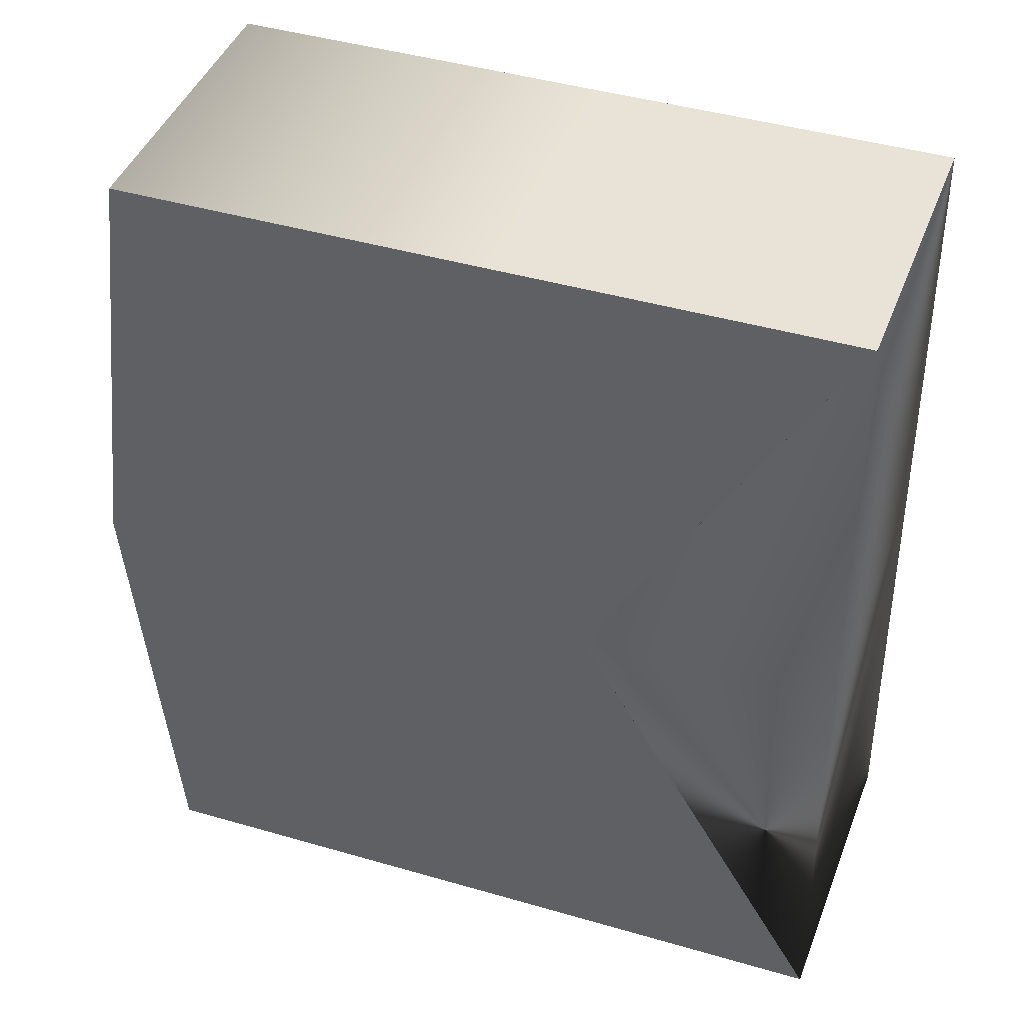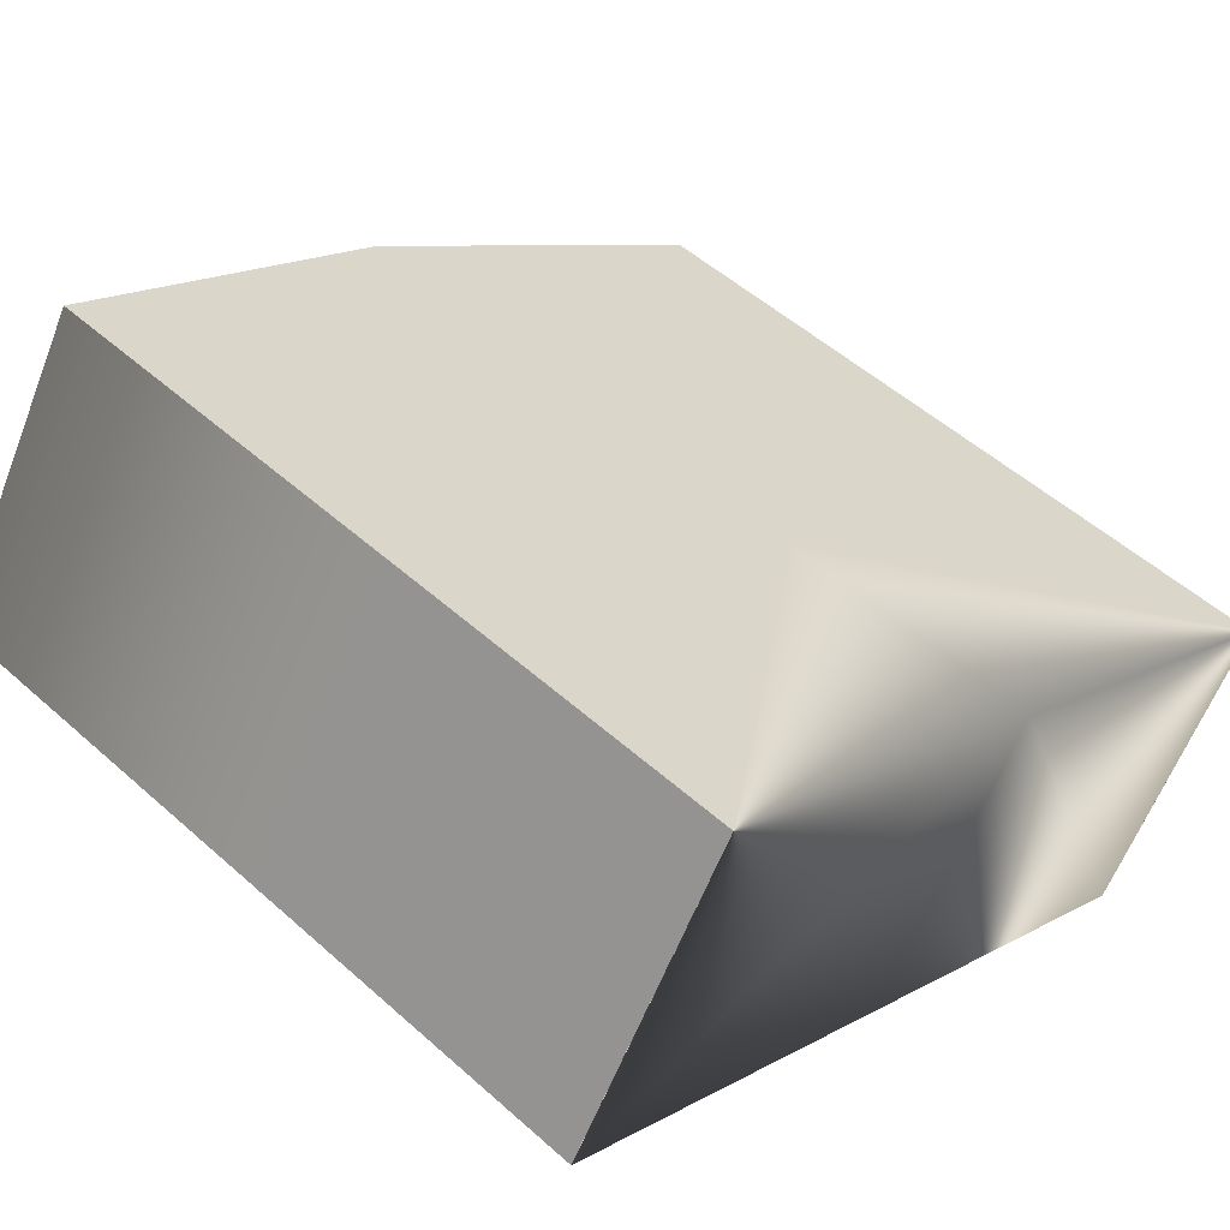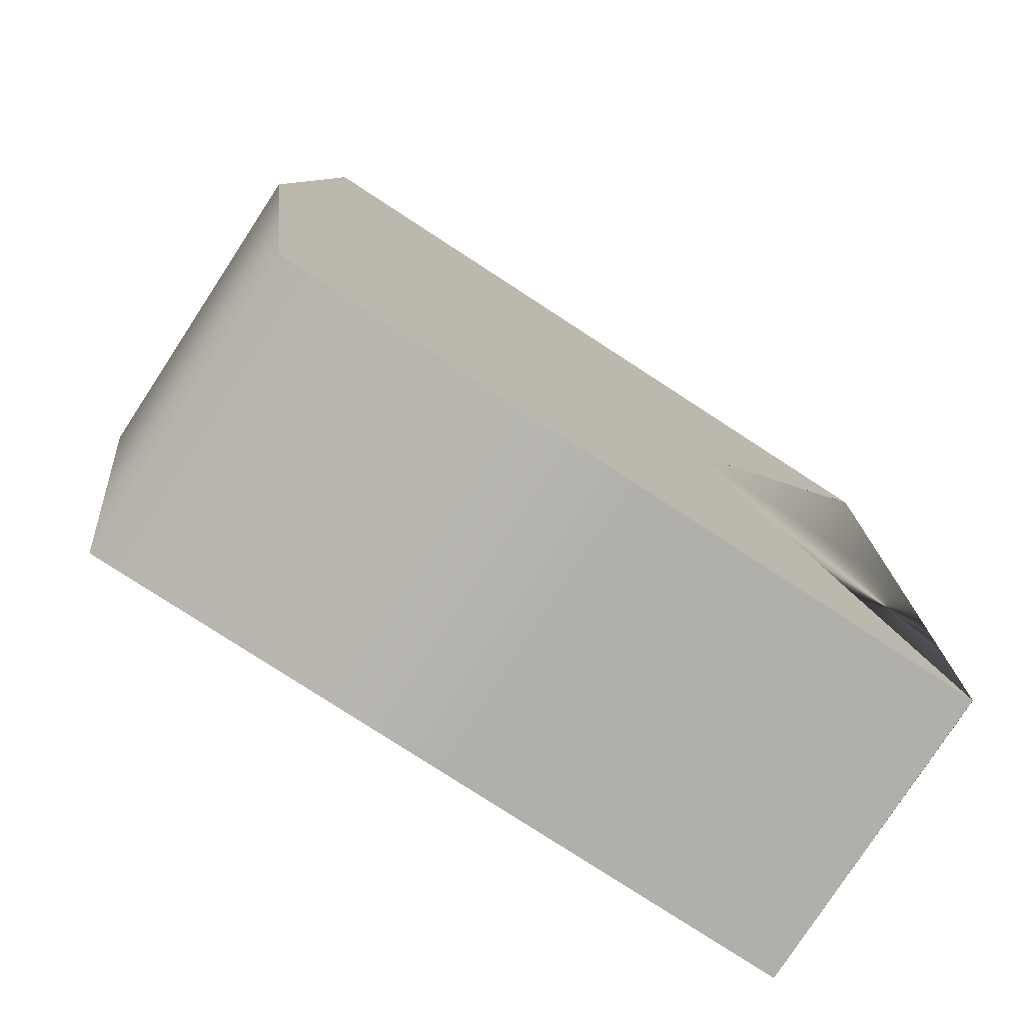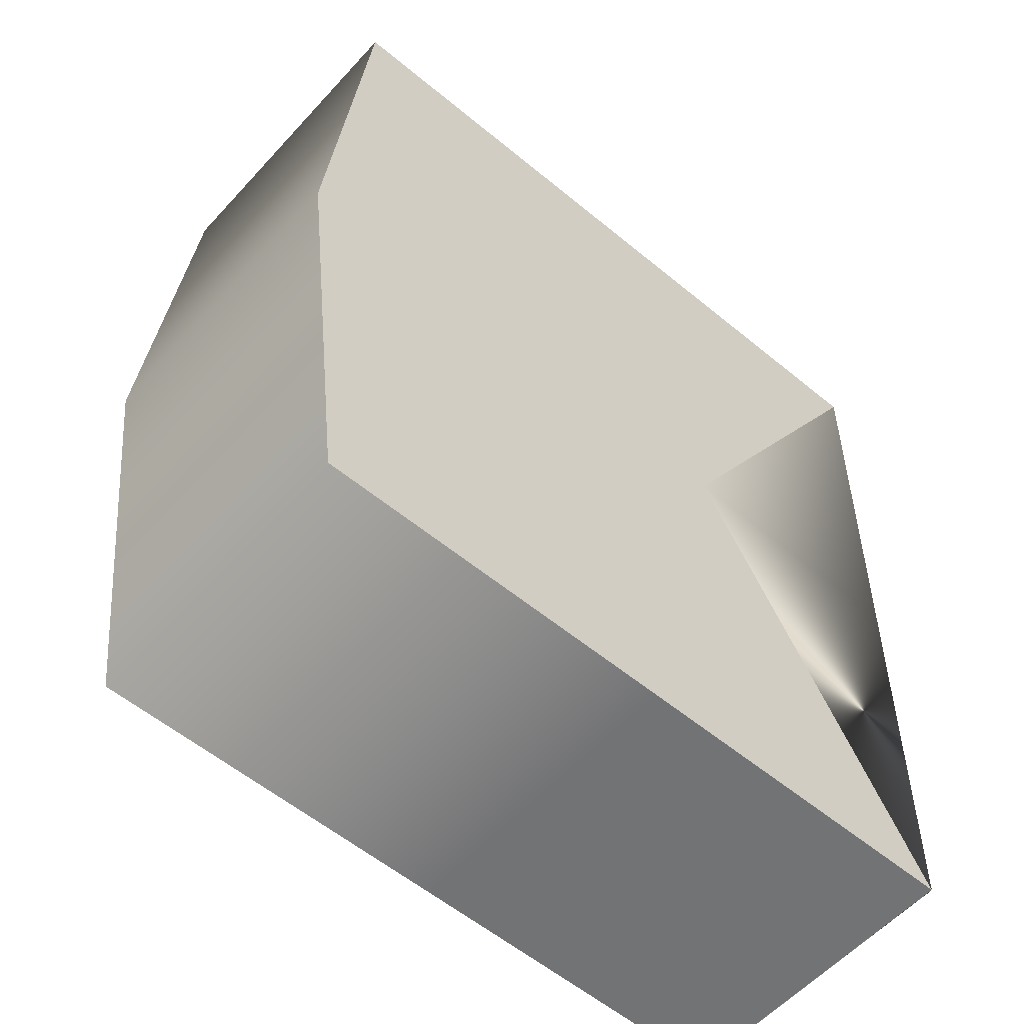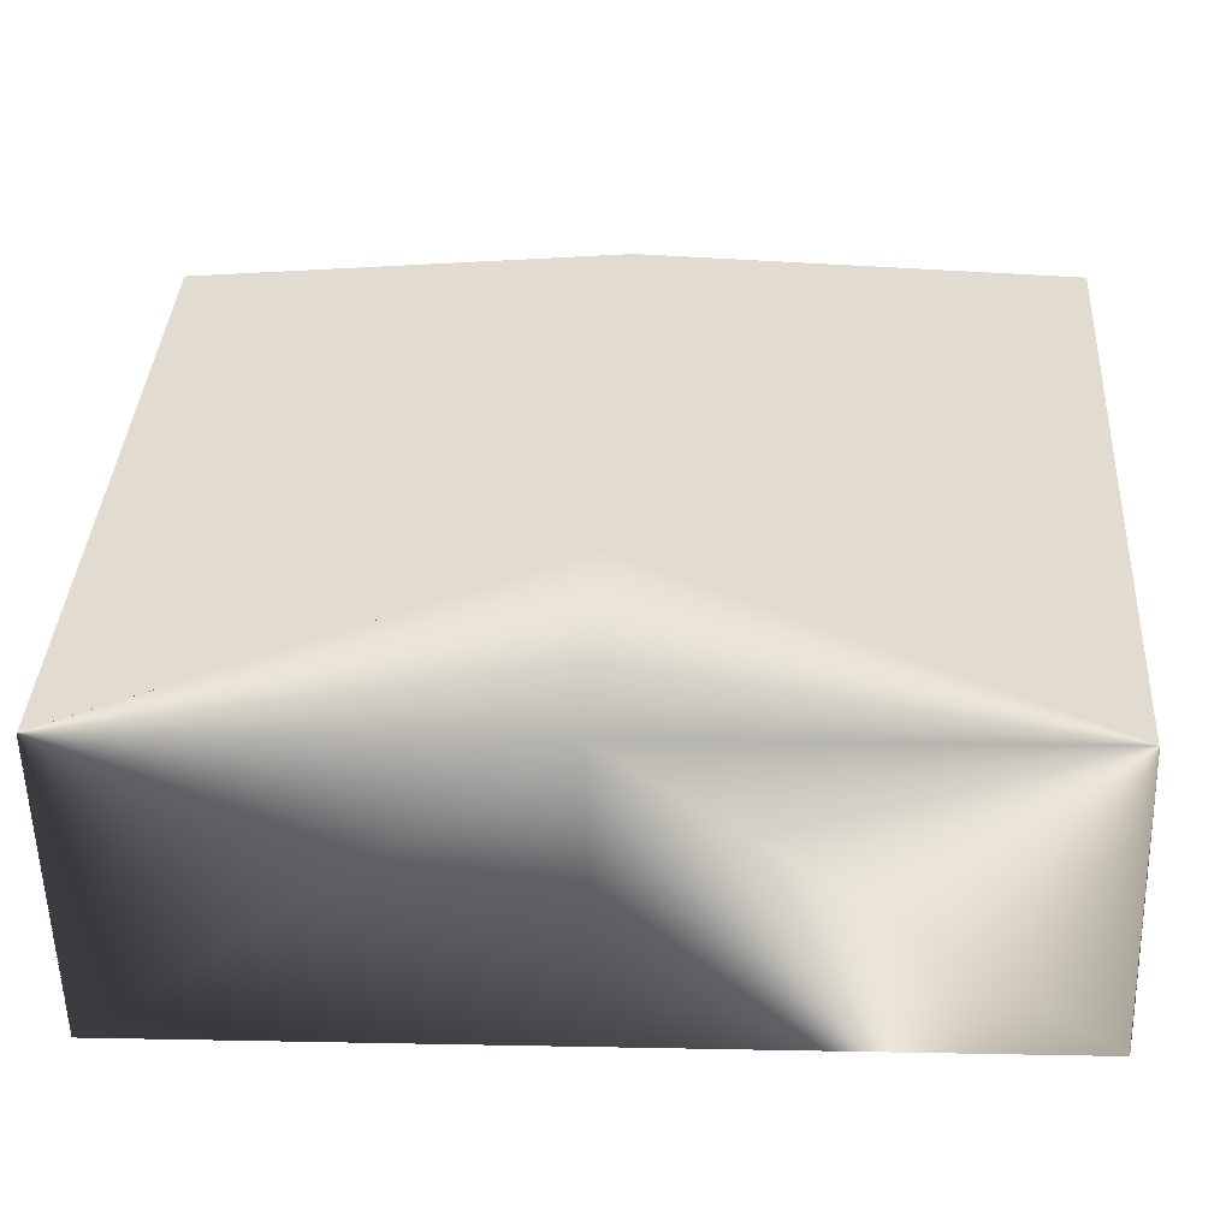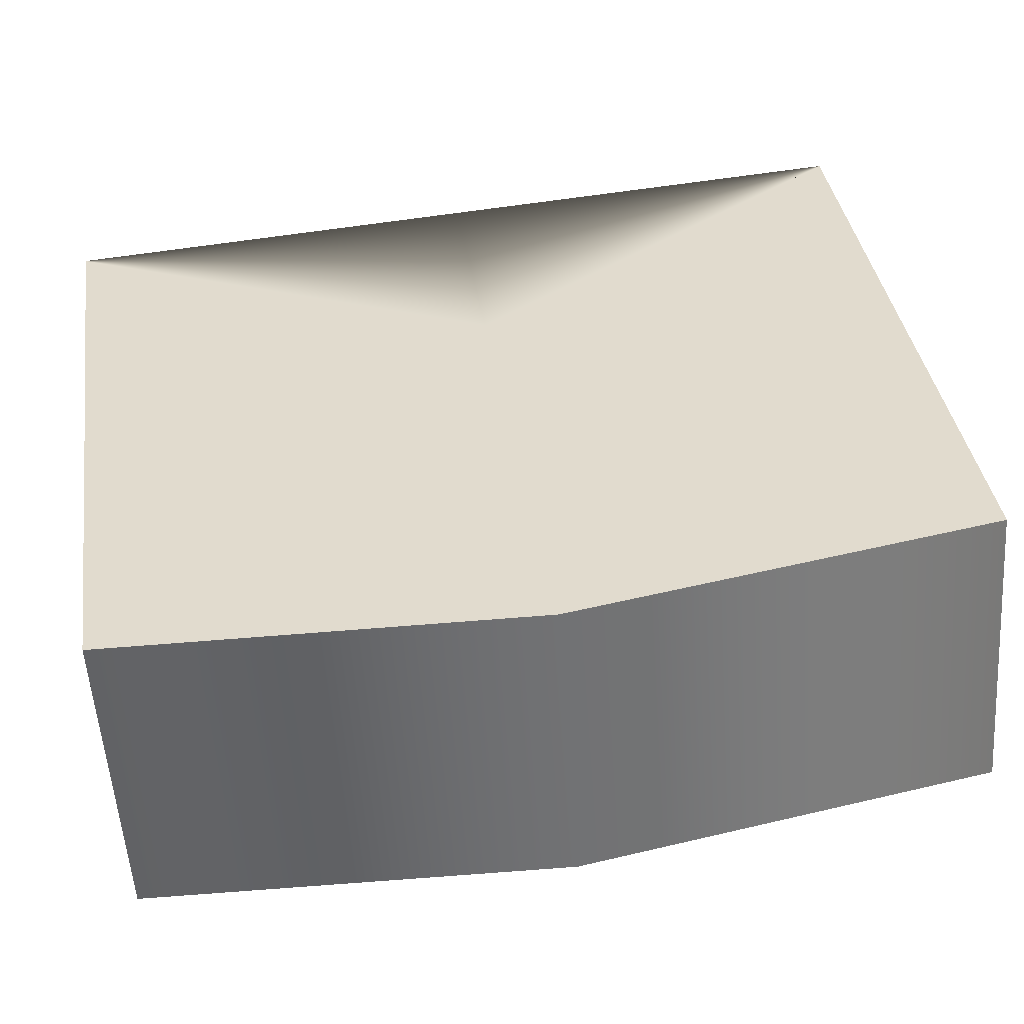
<metadata>
{"format":"obj","ext":"obj","renderer":"f3d","projection":"perspective","resolution":1024,"background":"white","views":[{"elev":41.6,"azim":172.6,"up":"+Y"},{"elev":11.2,"azim":-143.9,"up":"+Z"},{"elev":-78.0,"azim":119.9,"up":"+Y"},{"elev":-55.8,"azim":111.8,"up":"+Y"},{"elev":7.9,"azim":-86.4,"up":"+Z"},{"elev":62.3,"azim":81.1,"up":"+Z"}]}
</metadata>
<code>
g Converted object 0(m1)
v 1.237 -6.842 1.114
v 1.159 -6.842 1.266
v 1.214 -7.078 1.102
v 1.136 -7.078 1.255
v 1.031 -7.077 1.009
v 0.9536 -7.077 1.162
v 0.8602 -7.077 0.9218
v 0.7824 -7.077 1.074
v 0.8602 -7.077 0.9218
v 0.7824 -7.077 1.074
v 0.8602 -7.078 0.9218
v 0.7824 -7.078 1.074
v 0.8602 -6.842 0.9218
v 0.7824 -6.842 1.074
v 0.8602 -6.607 0.9218
v 0.7824 -6.607 1.074
v 0.8602 -6.608 0.9218
v 0.7824 -6.608 1.074
v 0.8602 -6.608 0.9218
v 0.7824 -6.608 1.074
v 1.031 -6.608 1.009
v 0.9536 -6.608 1.162
v 1.214 -6.607 1.102
v 1.136 -6.607 1.255
v 0.9078 -6.842 1.138
v 0.9856 -6.842 0.9857
f 1 3 26
f 2 25 4
f 1 2 3
f 2 4 3
f 3 5 26
f 4 25 6
f 3 4 6
f 3 6 5
f 5 7 26
f 6 25 8
f 5 6 7
f 6 8 7
f 7 9 26
f 8 25 10
f 7 8 10
f 7 10 9
f 9 11 26
f 10 25 12
f 9 10 11
f 10 12 11
f 11 13 26
f 12 25 14
f 11 12 14
f 11 14 13
f 13 15 26
f 14 25 16
f 13 14 15
f 14 16 15
f 15 17 26
f 16 25 18
f 15 16 18
f 15 18 17
f 17 19 26
f 18 25 20
f 17 18 19
f 18 20 19
f 19 21 26
f 20 25 22
f 19 20 22
f 19 22 21
f 21 23 26
f 22 25 24
f 21 22 23
f 22 24 23
f 23 1 26
f 24 25 2
f 23 24 2
f 23 2 1

</code>
